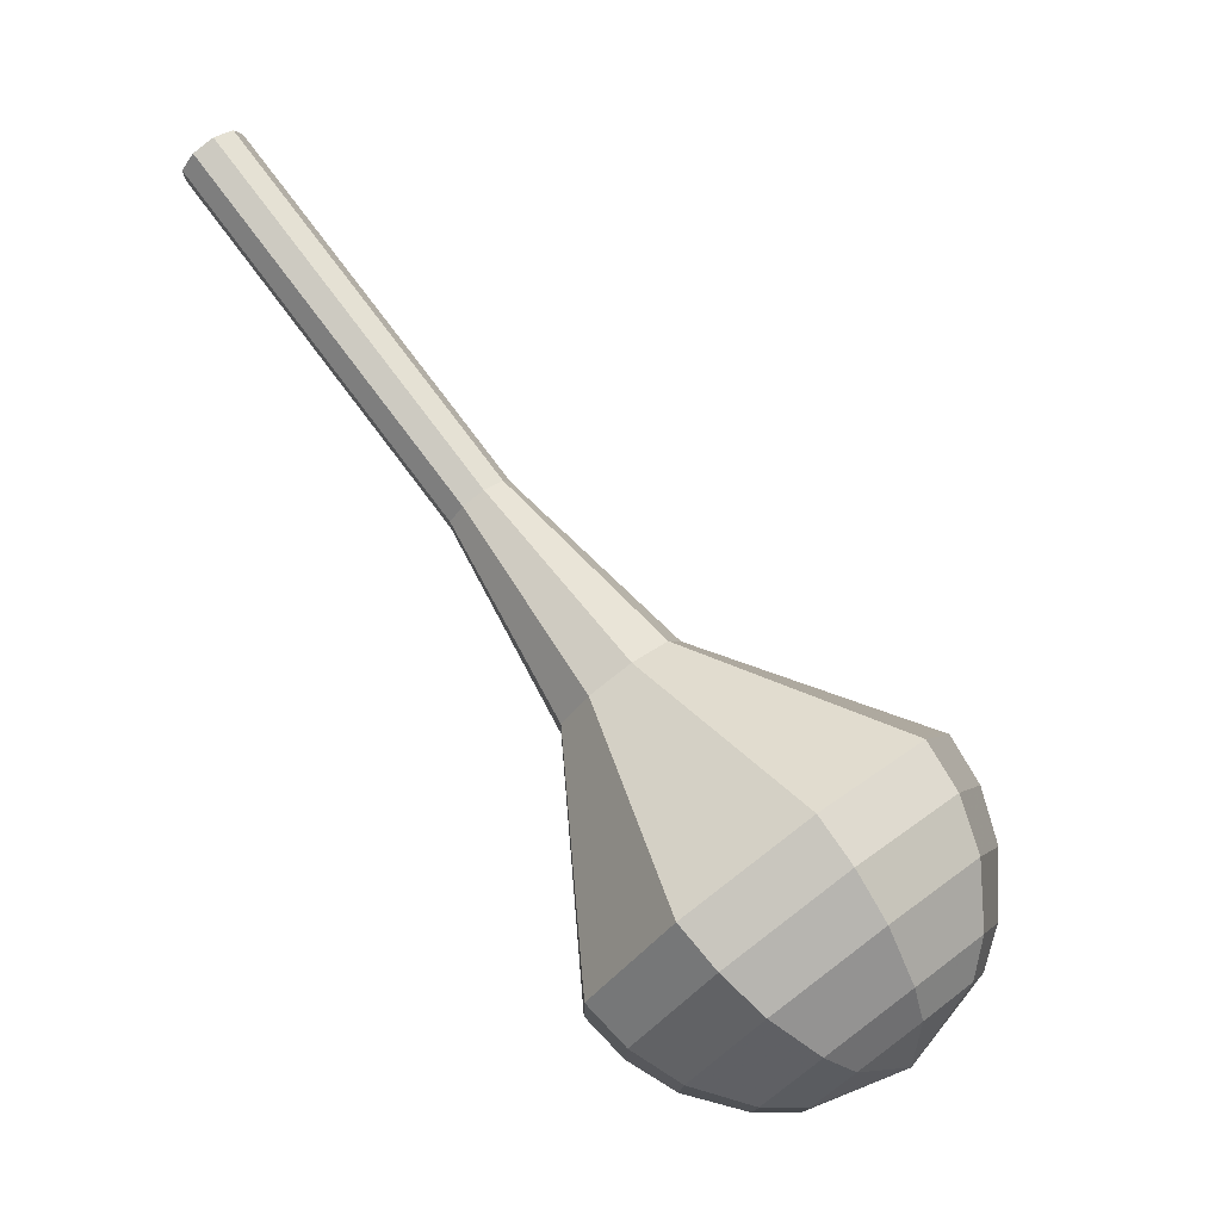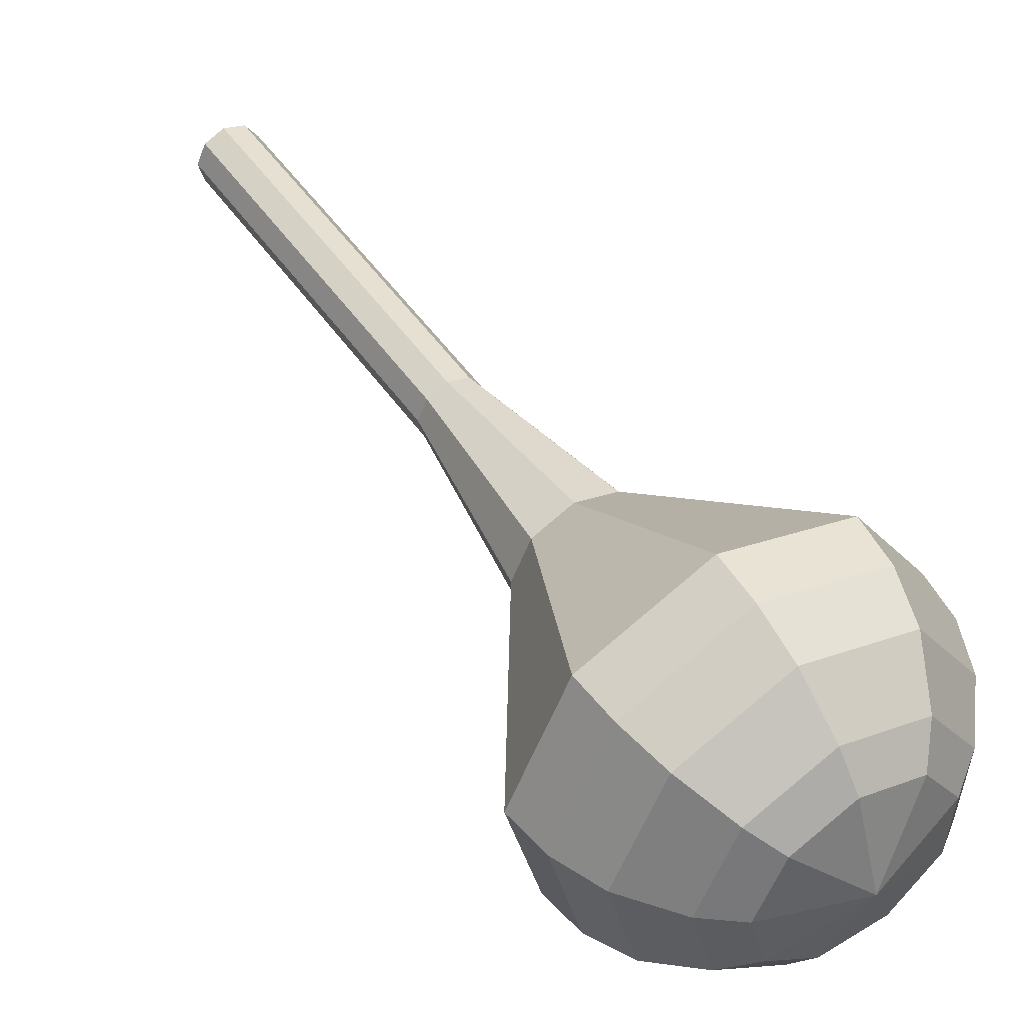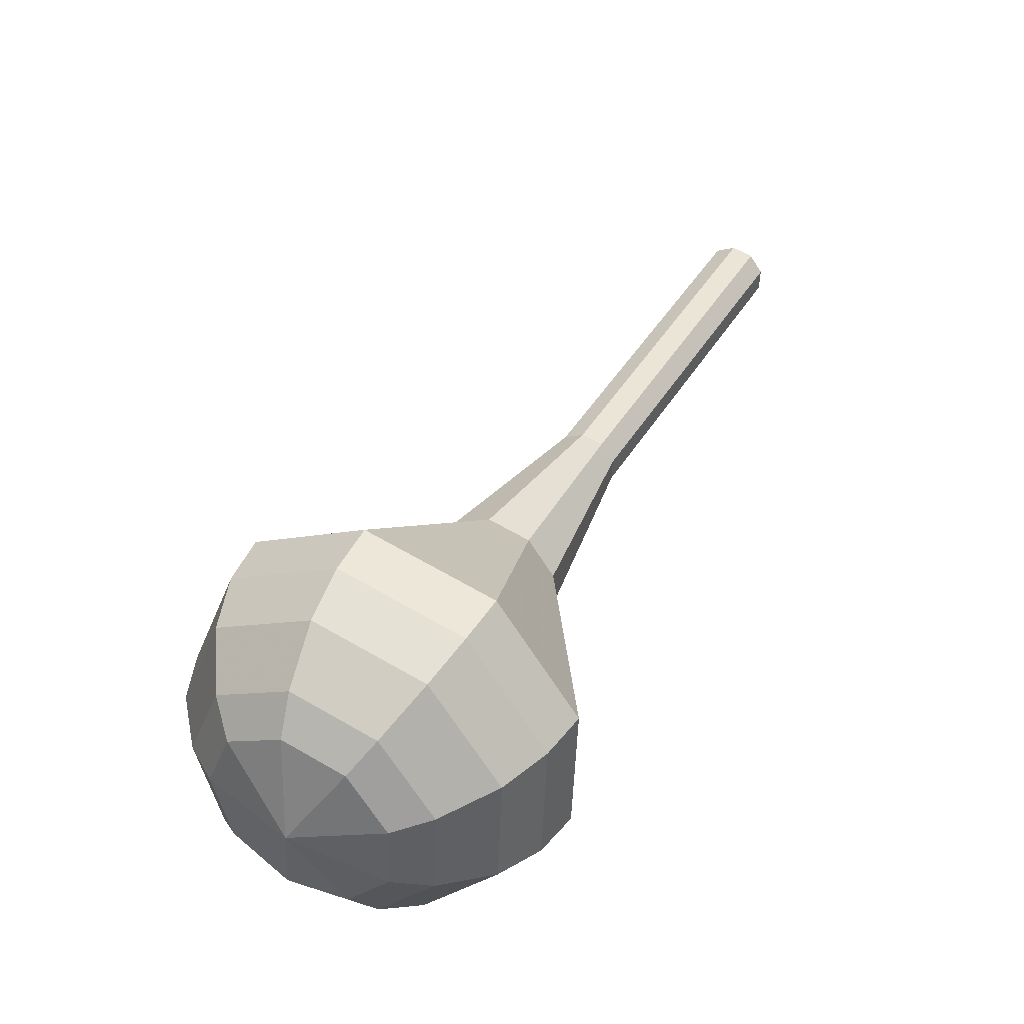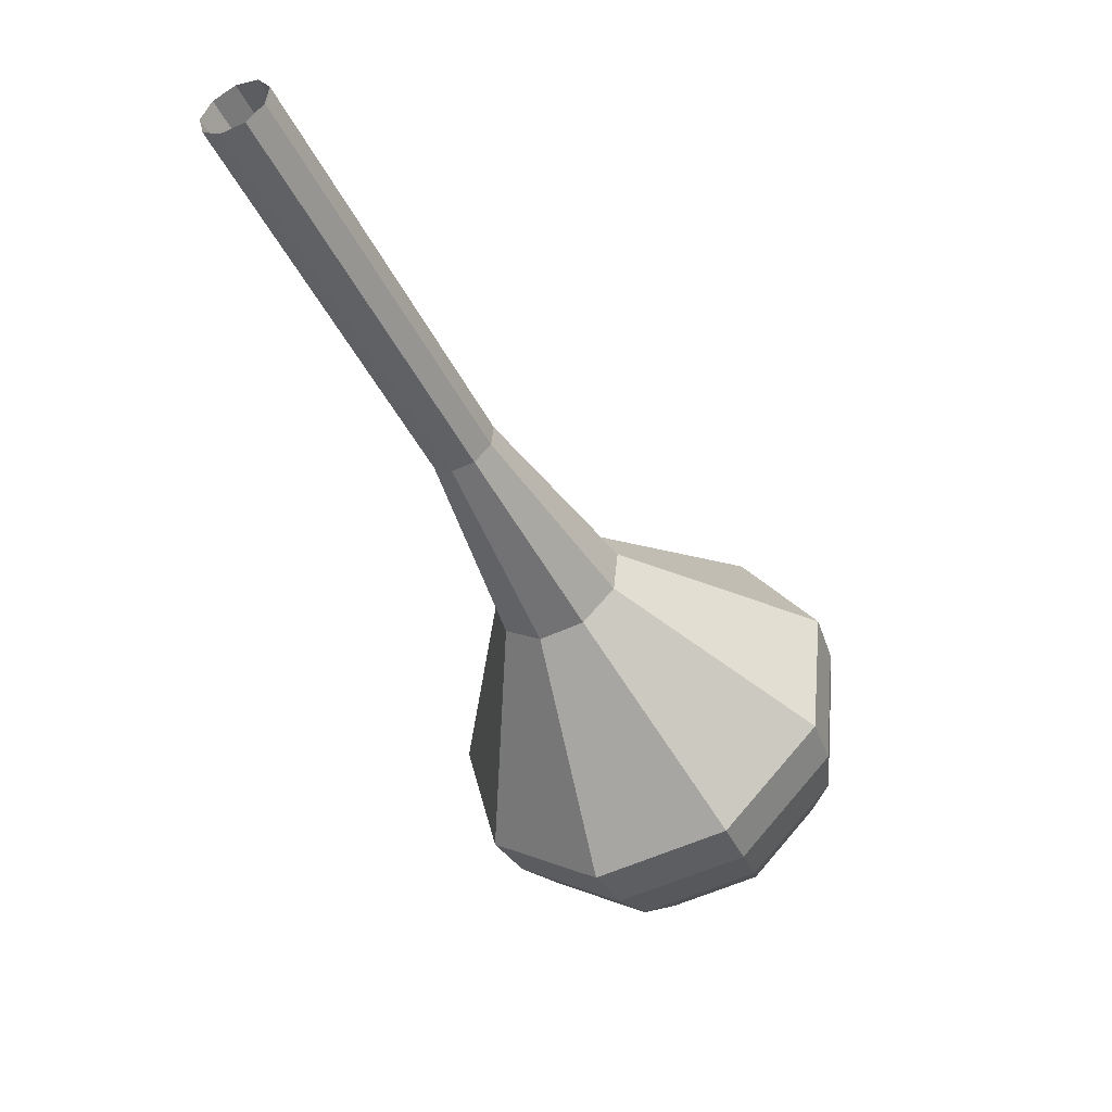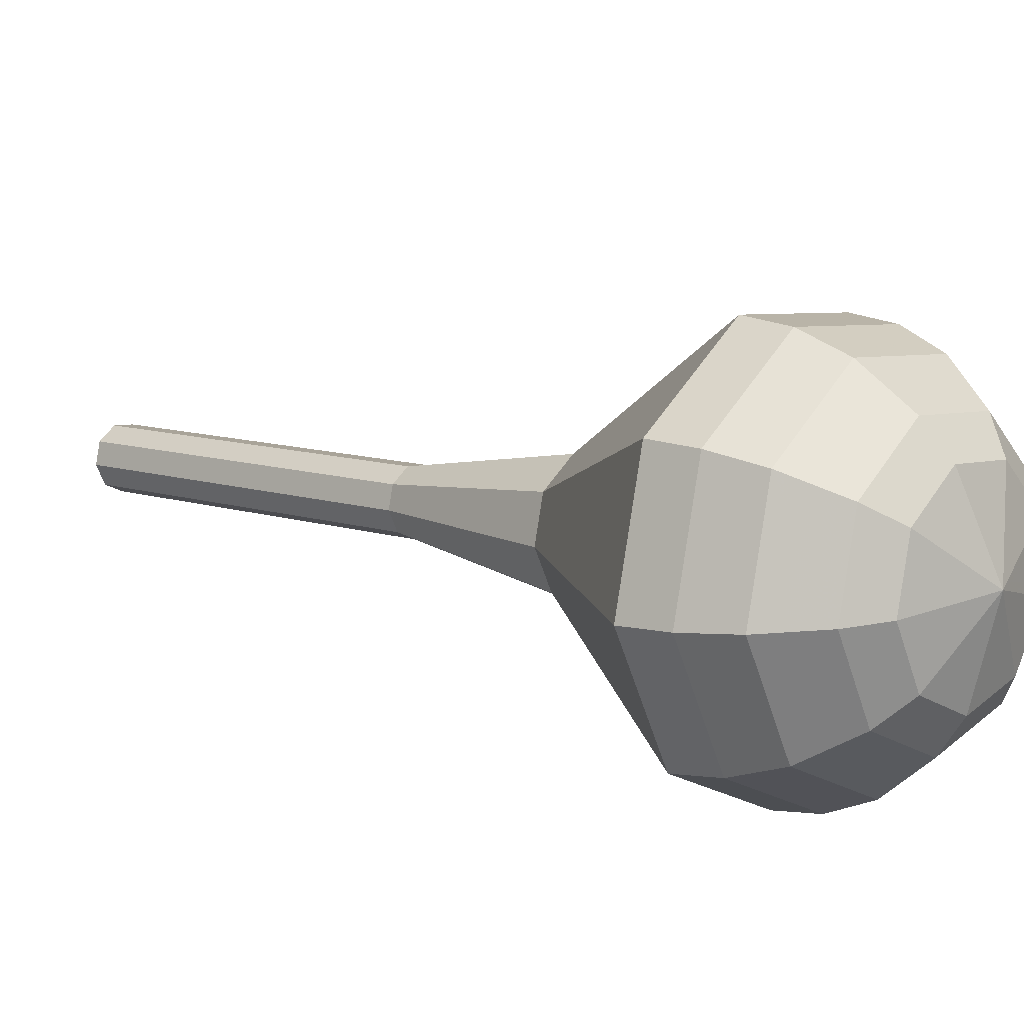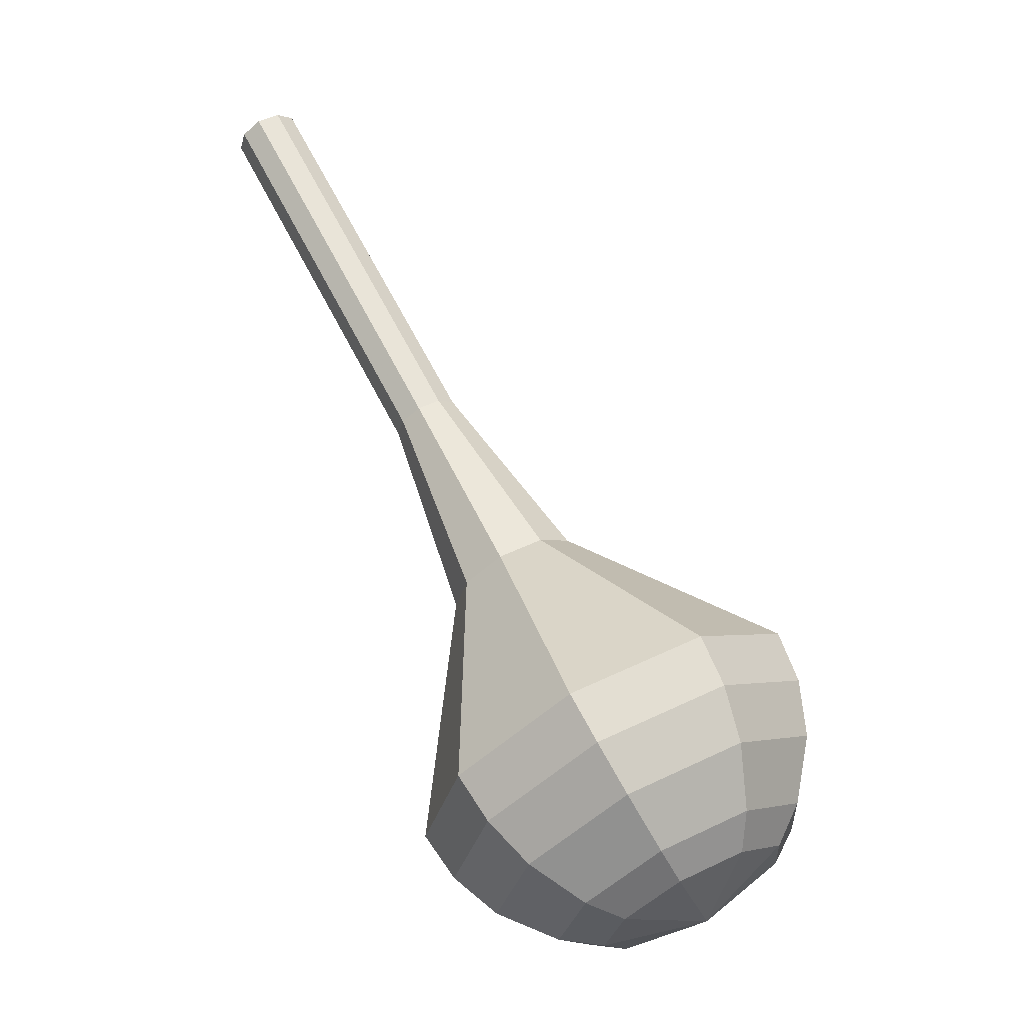
<metadata>
{"format":"obj","ext":"obj","renderer":"f3d","projection":"perspective","resolution":1024,"background":"white","views":[{"elev":5.8,"azim":62.5,"up":"+Z"},{"elev":76.7,"azim":110.4,"up":"+Y"},{"elev":-18.6,"azim":175.2,"up":"+Z"},{"elev":76.6,"azim":88.0,"up":"+Z"},{"elev":46.6,"azim":93.2,"up":"+Y"},{"elev":6.4,"azim":85.3,"up":"+Z"}]}
</metadata>
<code>
g tube1
v 119.7 129.5 109.9
v 119 129.3 109.3
v 118.3 129.7 109.1
v 117.8 130.4 109.2
v 117.9 131.2 109.6
v 118.4 131.6 110.2
v 119.1 131.5 110.6
v 119.7 130.9 110.7
v 119.9 130.1 110.4
v 119.7 129.5 109.9
v 121.5 131.1 107
v 120.9 130.9 106.5
v 120.2 131.3 106.2
v 119.7 132 106.3
v 119.7 132.7 106.7
v 120.2 133.1 107.3
v 121 133 107.7
v 121.6 132.5 107.8
v 121.8 131.7 107.5
v 121.5 131.1 107
v 123.4 132.6 104.2
v 122.8 132.5 103.6
v 122.1 132.8 103.4
v 121.6 133.5 103.4
v 121.6 134.3 103.9
v 122.1 134.7 104.4
v 122.9 134.6 104.9
v 123.5 134 105
v 123.7 133.2 104.7
v 123.4 132.6 104.2
v 125.3 134.2 101.3
v 124.7 134 100.8
v 124 134.4 100.5
v 123.5 135.1 100.6
v 123.5 135.9 101
v 124 136.3 101.6
v 124.8 136.2 102
v 125.4 135.6 102.1
v 125.6 134.8 101.8
v 125.3 134.2 101.3
v 127.2 135.8 98.44
v 126.6 135.6 97.91
v 125.8 136 97.63
v 125.4 136.7 97.73
v 125.4 137.4 98.16
v 125.9 137.8 98.71
v 126.7 137.7 99.14
v 127.3 137.2 99.24
v 127.5 136.4 98.96
v 127.2 135.8 98.44
v 131.8 138 92.72
v 130.5 137.6 91.68
v 129.1 138.4 91.13
v 128.2 139.8 91.32
v 128.2 141.2 92.17
v 129.2 142.1 93.27
v 130.7 141.9 94.11
v 131.9 140.7 94.31
v 132.3 139.2 93.75
v 131.8 138 92.72
v 138.8 137.2 87
v 134.8 136.2 83.86
v 130.5 138.4 82.18
v 127.8 142.7 82.77
v 128 147.2 85.33
v 131 149.7 88.67
v 135.4 149 91.23
v 139.1 145.6 91.82
v 140.5 140.9 90.14
v 138.8 137.2 87
v 139.6 138.2 85.58
v 135.8 137.2 82.54
v 131.6 139.3 80.92
v 129 143.5 81.48
v 129.1 147.8 83.96
v 132 150.2 87.2
v 136.3 149.6 89.68
v 139.9 146.3 90.24
v 141.2 141.8 88.62
v 139.6 138.2 85.58
v 140 139.6 84.16
v 136.6 138.7 81.43
v 132.9 140.6 79.99
v 130.5 144.3 80.49
v 130.7 148.2 82.71
v 133.3 150.3 85.6
v 137.1 149.8 87.82
v 140.3 146.8 88.33
v 141.5 142.7 86.88
v 140 139.6 84.16
v 140 141.5 82.73
v 137.4 140.9 80.66
v 134.5 142.3 79.55
v 132.7 145.2 79.93
v 132.9 148.1 81.63
v 134.8 149.7 83.84
v 137.8 149.3 85.54
v 140.2 147 85.92
v 141.1 144 84.81
v 140 141.5 82.73
v 139.6 142.9 82.02
v 137.7 142.5 80.5
v 135.6 143.5 79.69
v 134.3 145.6 79.97
v 134.4 147.8 81.21
v 135.8 149 82.83
v 138 148.6 84.07
v 139.8 147 84.36
v 140.4 144.7 83.55
v 139.6 142.9 82.02
v 137.8 146.1 81.31
v 137.8 146.1 81.31
v 137.8 146.1 81.31
v 137.8 146.1 81.31
v 137.8 146.1 81.31
v 137.8 146.1 81.31
v 137.8 146.1 81.31
v 137.8 146.1 81.31
v 137.8 146.1 81.31
v 137.8 146.1 81.31
f 1 2 12
f 12 11 1
f 2 3 13
f 13 12 2
f 3 4 14
f 14 13 3
f 4 5 15
f 15 14 4
f 5 6 16
f 16 15 5
f 6 7 17
f 17 16 6
f 7 8 18
f 18 17 7
f 8 9 19
f 19 18 8
f 9 10 20
f 20 19 9
f 11 12 22
f 22 21 11
f 12 13 23
f 23 22 12
f 13 14 24
f 24 23 13
f 14 15 25
f 25 24 14
f 15 16 26
f 26 25 15
f 16 17 27
f 27 26 16
f 17 18 28
f 28 27 17
f 18 19 29
f 29 28 18
f 19 20 30
f 30 29 19
f 21 22 32
f 32 31 21
f 22 23 33
f 33 32 22
f 23 24 34
f 34 33 23
f 24 25 35
f 35 34 24
f 25 26 36
f 36 35 25
f 26 27 37
f 37 36 26
f 27 28 38
f 38 37 27
f 28 29 39
f 39 38 28
f 29 30 40
f 40 39 29
f 31 32 42
f 42 41 31
f 32 33 43
f 43 42 32
f 33 34 44
f 44 43 33
f 34 35 45
f 45 44 34
f 35 36 46
f 46 45 35
f 36 37 47
f 47 46 36
f 37 38 48
f 48 47 37
f 38 39 49
f 49 48 38
f 39 40 50
f 50 49 39
f 41 42 52
f 52 51 41
f 42 43 53
f 53 52 42
f 43 44 54
f 54 53 43
f 44 45 55
f 55 54 44
f 45 46 56
f 56 55 45
f 46 47 57
f 57 56 46
f 47 48 58
f 58 57 47
f 48 49 59
f 59 58 48
f 49 50 60
f 60 59 49
f 51 52 62
f 62 61 51
f 52 53 63
f 63 62 52
f 53 54 64
f 64 63 53
f 54 55 65
f 65 64 54
f 55 56 66
f 66 65 55
f 56 57 67
f 67 66 56
f 57 58 68
f 68 67 57
f 58 59 69
f 69 68 58
f 59 60 70
f 70 69 59
f 61 62 72
f 72 71 61
f 62 63 73
f 73 72 62
f 63 64 74
f 74 73 63
f 64 65 75
f 75 74 64
f 65 66 76
f 76 75 65
f 66 67 77
f 77 76 66
f 67 68 78
f 78 77 67
f 68 69 79
f 79 78 68
f 69 70 80
f 80 79 69
f 71 72 82
f 82 81 71
f 72 73 83
f 83 82 72
f 73 74 84
f 84 83 73
f 74 75 85
f 85 84 74
f 75 76 86
f 86 85 75
f 76 77 87
f 87 86 76
f 77 78 88
f 88 87 77
f 78 79 89
f 89 88 78
f 79 80 90
f 90 89 79
f 81 82 92
f 92 91 81
f 82 83 93
f 93 92 82
f 83 84 94
f 94 93 83
f 84 85 95
f 95 94 84
f 85 86 96
f 96 95 85
f 86 87 97
f 97 96 86
f 87 88 98
f 98 97 87
f 88 89 99
f 99 98 88
f 89 90 100
f 100 99 89
f 91 92 102
f 102 101 91
f 92 93 103
f 103 102 92
f 93 94 104
f 104 103 93
f 94 95 105
f 105 104 94
f 95 96 106
f 106 105 95
f 96 97 107
f 107 106 96
f 97 98 108
f 108 107 97
f 98 99 109
f 109 108 98
f 99 100 110
f 110 109 99
f 101 102 112
f 112 111 101
f 102 103 113
f 113 112 102
f 103 104 114
f 114 113 103
f 104 105 115
f 115 114 104
f 105 106 116
f 116 115 105
f 106 107 117
f 117 116 106
f 107 108 118
f 118 117 107
f 108 109 119
f 119 118 108
f 109 110 120
f 120 119 109
g

</code>
